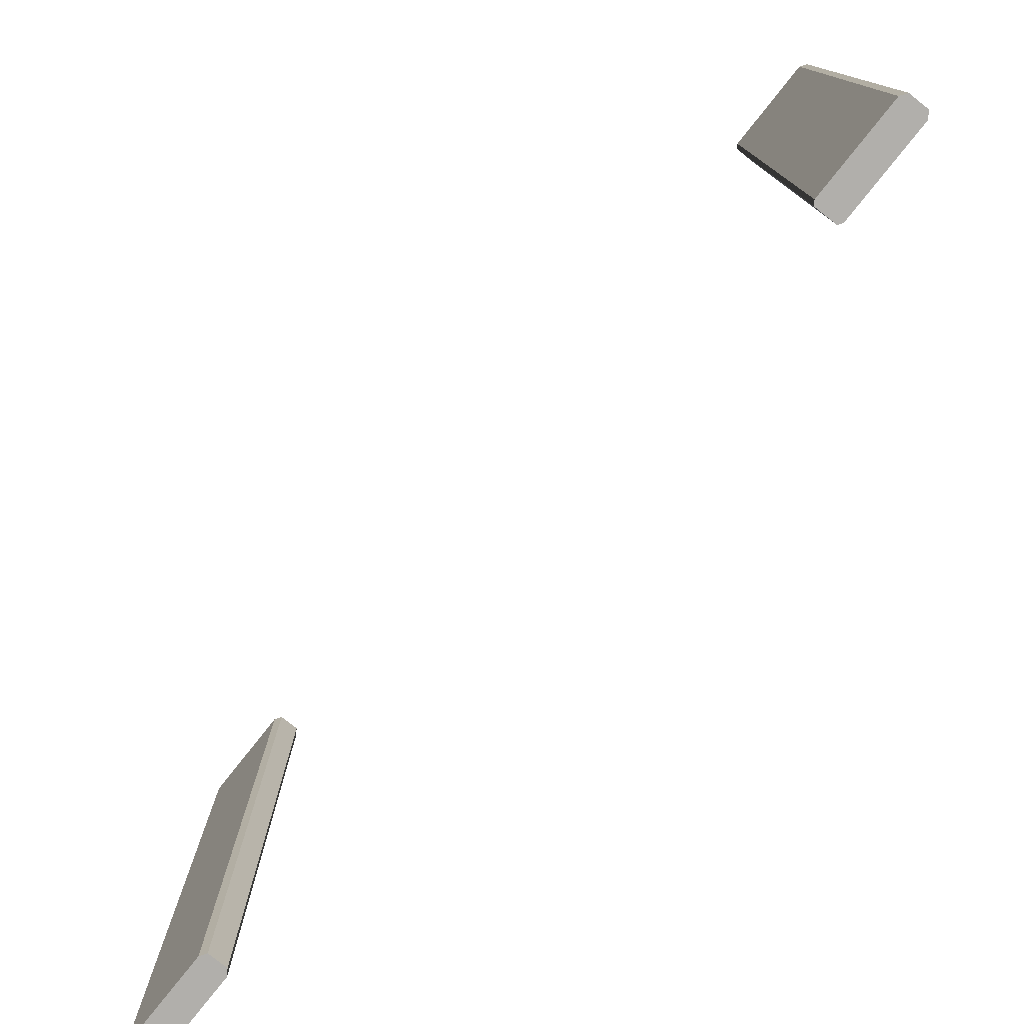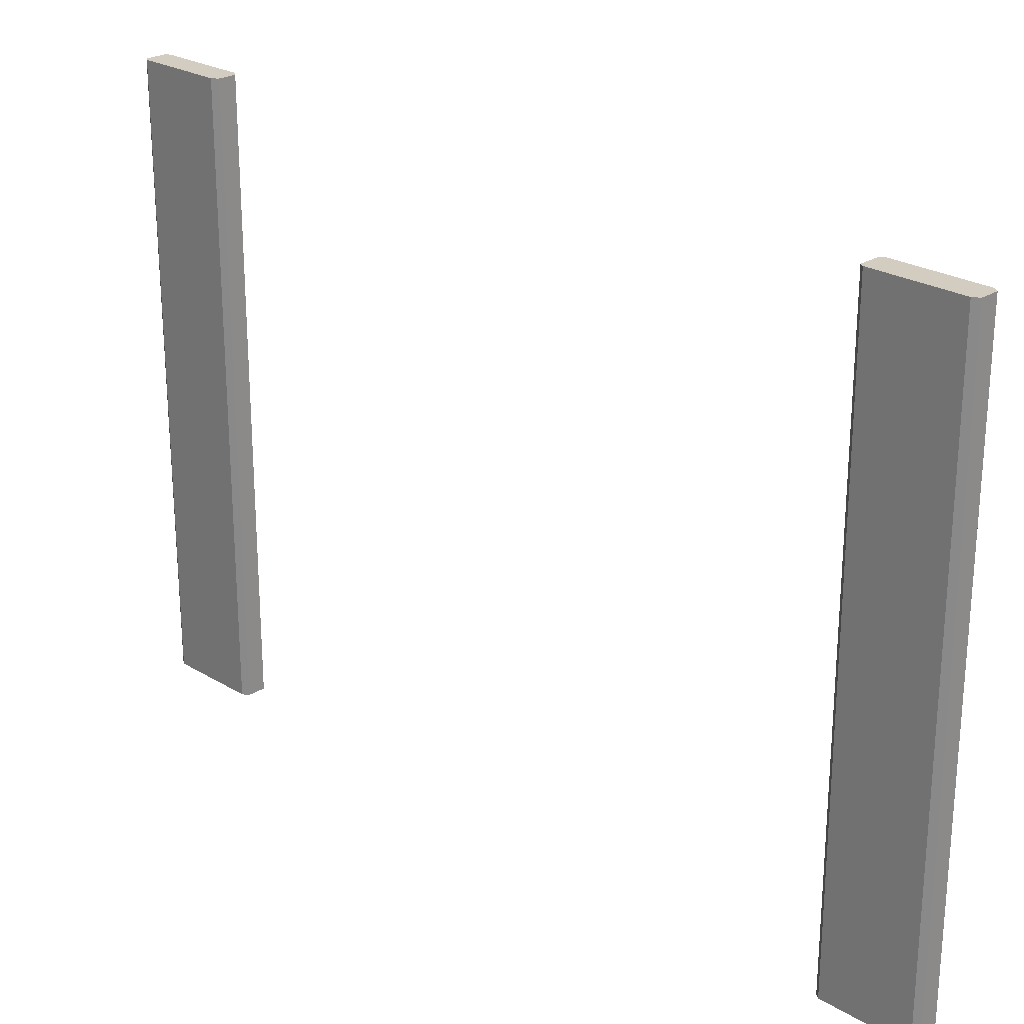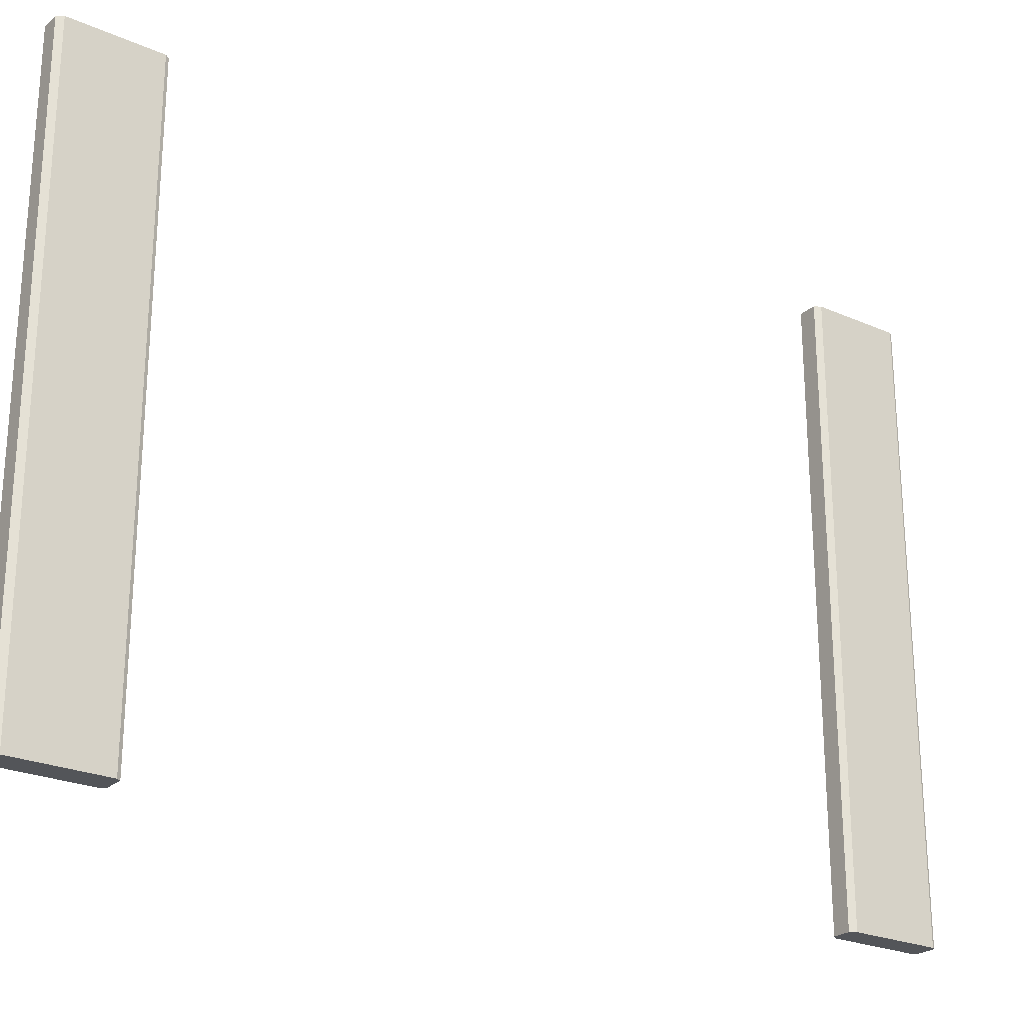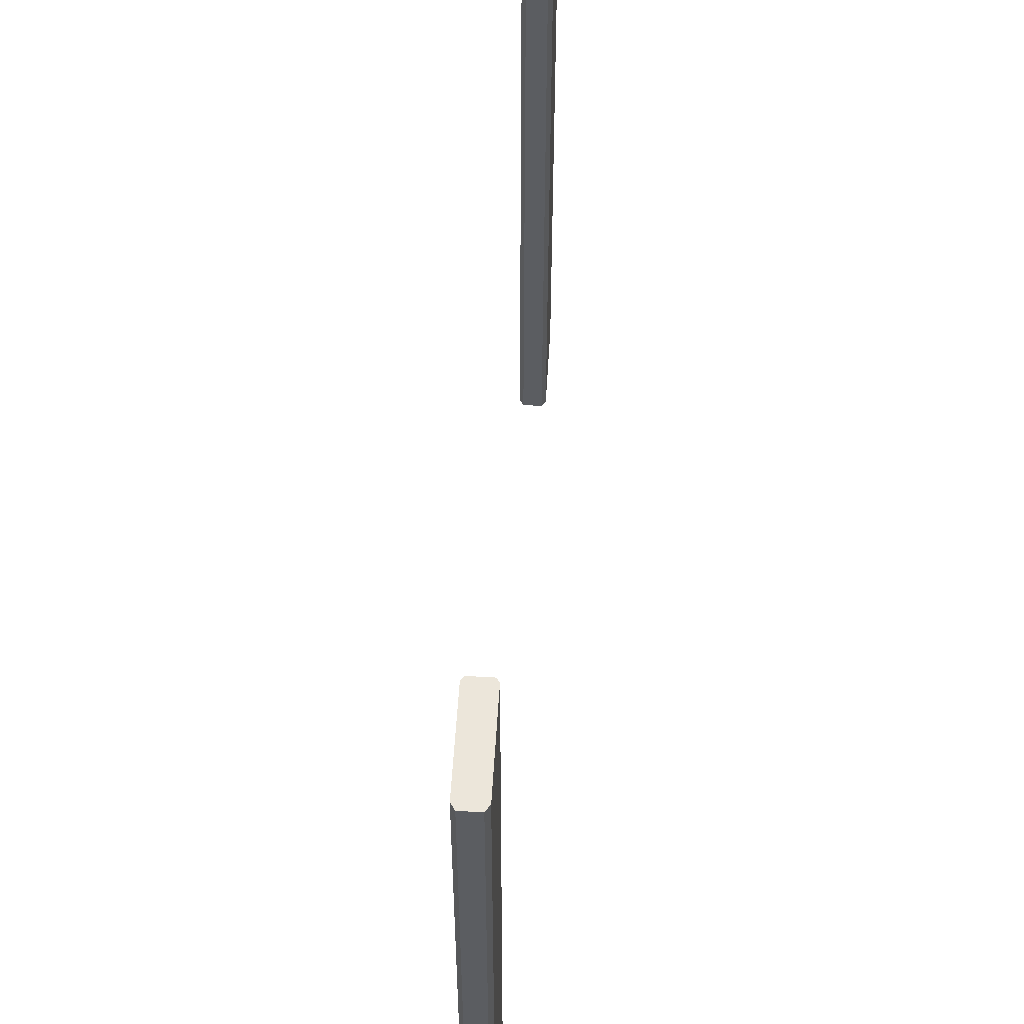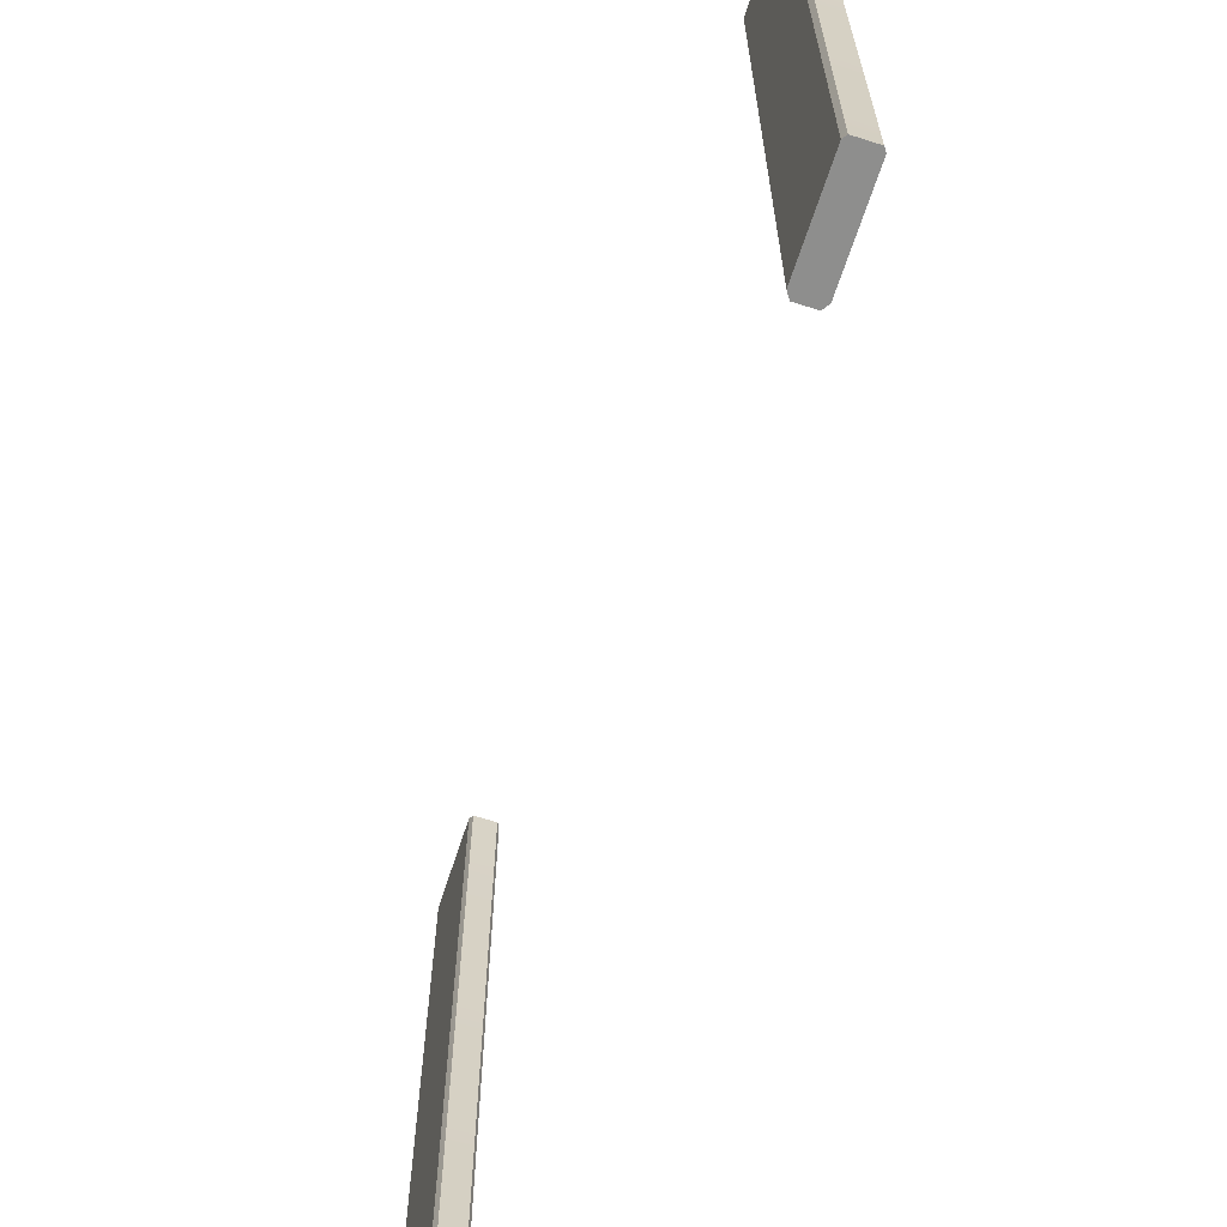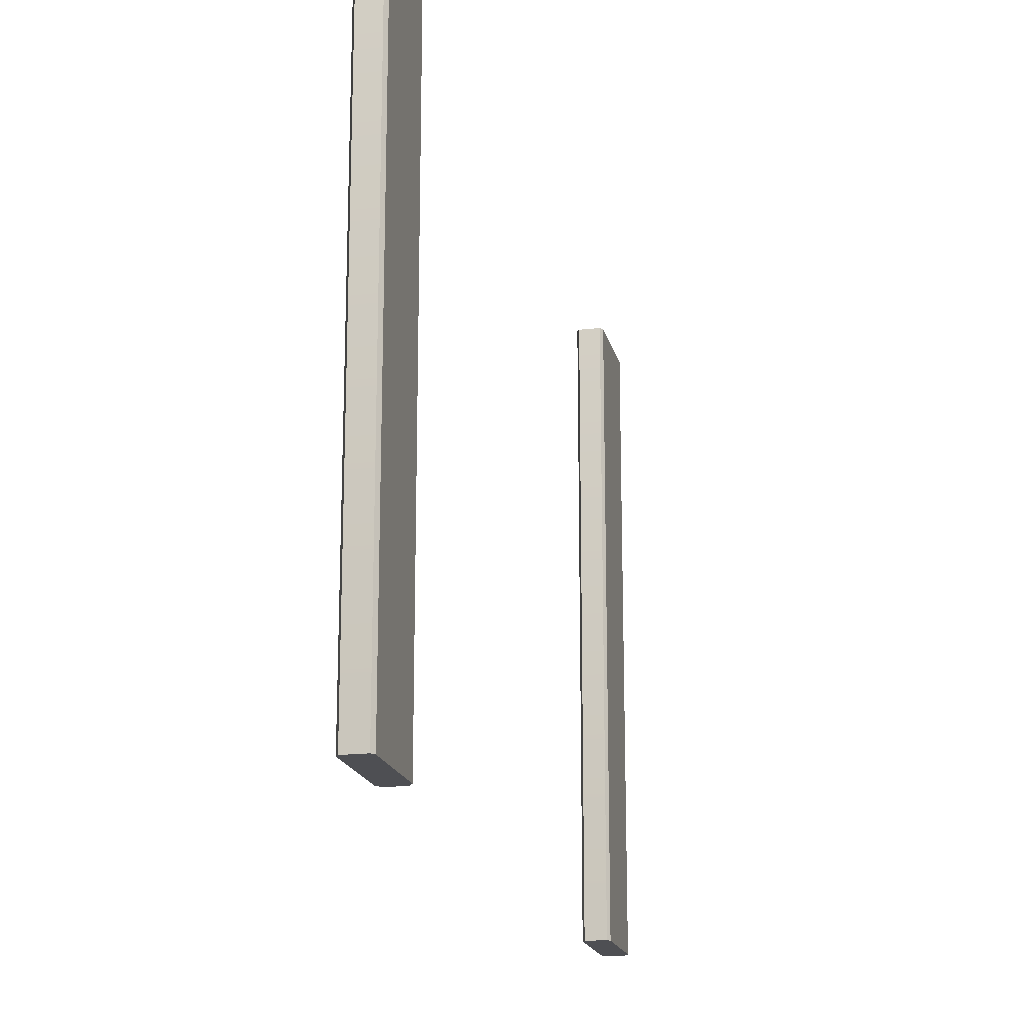
<metadata>
{"format":"obj","ext":"obj","renderer":"f3d","projection":"perspective","resolution":1024,"background":"white","views":[{"elev":-78.1,"azim":-38.4,"up":"+Y"},{"elev":24.6,"azim":-45.3,"up":"+Y"},{"elev":-24.3,"azim":54.0,"up":"+Y"},{"elev":54.6,"azim":3.4,"up":"+Y"},{"elev":-64.8,"azim":162.2,"up":"+Y"},{"elev":-18.2,"azim":-167.2,"up":"+Y"}]}
</metadata>
<code>
g BackPlanks
v -0.06569 -1.524 2.217
v -0.04598 -1.524 2.247
v 0.04598 -1.524 2.247
v 0.06569 -1.524 2.217
v -0.06569 -1.524 1.767
v 0.06569 -1.524 1.767
v 0.05255 -1.524 1.747
v -0.05255 -1.524 1.747
v -0.06569 1.524 1.767
v -0.06569 -1.524 1.767
v -0.05255 -1.524 1.747
v -0.05255 1.524 1.747
v -0.05255 1.524 1.747
v -0.05255 -1.524 1.747
v 0.05255 -1.524 1.747
v 0.05255 1.524 1.747
v 0.05255 1.524 1.747
v 0.05255 -1.524 1.747
v 0.06569 -1.524 1.767
v 0.06569 1.524 1.767
v 0.06569 1.524 2.217
v 0.06569 -1.524 2.217
v 0.04598 -1.524 2.247
v 0.04598 1.524 2.247
v -0.06569 -1.524 2.217
v -0.06569 1.524 2.217
v -0.04598 1.524 2.247
v -0.04598 -1.524 2.247
v -0.06569 -1.524 2.217
v -0.06569 -1.524 1.767
v -0.06569 1.524 1.767
v -0.06569 1.524 2.217
v 0.06569 -1.524 1.767
v 0.06569 -1.524 2.217
v 0.06569 1.524 2.217
v 0.06569 1.524 1.767
v -0.04598 1.524 2.247
v 0.04598 1.524 2.247
v 0.04598 -1.524 2.247
v -0.04598 -1.524 2.247
v 0.06569 1.524 2.217
v -0.06569 1.524 2.217
v -0.06569 1.524 1.767
v 0.06569 1.524 1.767
v -0.04598 1.524 2.247
v -0.06569 1.524 2.217
v 0.06569 1.524 2.217
v 0.04598 1.524 2.247
v 0.05255 1.524 1.747
v 0.06569 1.524 1.767
v -0.06569 1.524 1.767
v -0.05255 1.524 1.747
v -0.06569 -1.524 -1.777
v -0.04598 -1.524 -1.747
v 0.04598 -1.524 -1.747
v 0.06569 -1.524 -1.777
v -0.06569 -1.524 -2.227
v 0.06569 -1.524 -2.227
v 0.05255 -1.524 -2.247
v -0.05255 -1.524 -2.247
v -0.06569 1.524 -2.227
v -0.06569 -1.524 -2.227
v -0.05255 -1.524 -2.247
v -0.05255 1.524 -2.247
v -0.05255 1.524 -2.247
v -0.05255 -1.524 -2.247
v 0.05255 -1.524 -2.247
v 0.05255 1.524 -2.247
v 0.05255 1.524 -2.247
v 0.05255 -1.524 -2.247
v 0.06569 -1.524 -2.227
v 0.06569 1.524 -2.227
v 0.06569 1.524 -1.777
v 0.06569 -1.524 -1.777
v 0.04598 -1.524 -1.747
v 0.04598 1.524 -1.747
v -0.06569 -1.524 -1.777
v -0.06569 1.524 -1.777
v -0.04598 1.524 -1.747
v -0.04598 -1.524 -1.747
v -0.06569 -1.524 -1.777
v -0.06569 -1.524 -2.227
v -0.06569 1.524 -2.227
v -0.06569 1.524 -1.777
v 0.06569 -1.524 -2.227
v 0.06569 -1.524 -1.777
v 0.06569 1.524 -1.777
v 0.06569 1.524 -2.227
v -0.04598 1.524 -1.747
v 0.04598 1.524 -1.747
v 0.04598 -1.524 -1.747
v -0.04598 -1.524 -1.747
v 0.06569 1.524 -1.777
v -0.06569 1.524 -1.777
v -0.06569 1.524 -2.227
v 0.06569 1.524 -2.227
v -0.04598 1.524 -1.747
v -0.06569 1.524 -1.777
v 0.06569 1.524 -1.777
v 0.04598 1.524 -1.747
v 0.05255 1.524 -2.247
v 0.06569 1.524 -2.227
v -0.06569 1.524 -2.227
v -0.05255 1.524 -2.247
g BackPlanks_0
f 3 2 1
f 4 3 1
f 4 1 5
f 6 4 5
f 7 6 5
f 8 7 5
f 11 10 9
f 12 11 9
f 15 14 13
f 16 15 13
f 19 18 17
f 20 19 17
f 23 22 21
f 24 23 21
f 27 26 25
f 28 27 25
f 31 30 29
f 32 31 29
f 35 34 33
f 36 35 33
f 39 38 37
f 40 39 37
f 43 42 41
f 44 43 41
f 47 46 45
f 48 47 45
f 51 50 49
f 52 51 49
f 55 54 53
f 56 55 53
f 56 53 57
f 58 56 57
f 59 58 57
f 60 59 57
f 63 62 61
f 64 63 61
f 67 66 65
f 68 67 65
f 71 70 69
f 72 71 69
f 75 74 73
f 76 75 73
f 79 78 77
f 80 79 77
f 83 82 81
f 84 83 81
f 87 86 85
f 88 87 85
f 91 90 89
f 92 91 89
f 95 94 93
f 96 95 93
f 99 98 97
f 100 99 97
f 103 102 101
f 104 103 101

</code>
